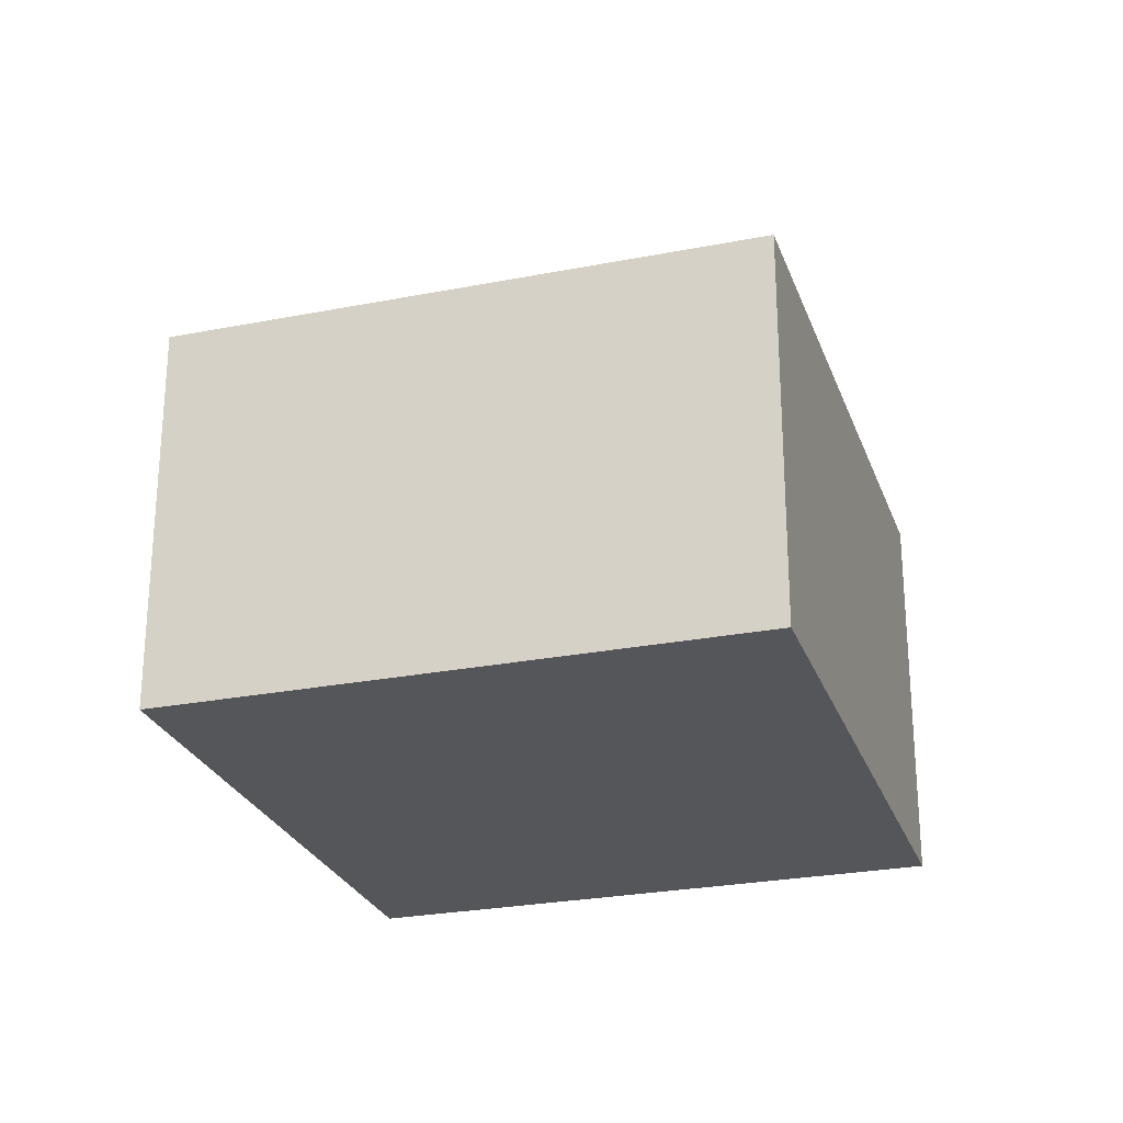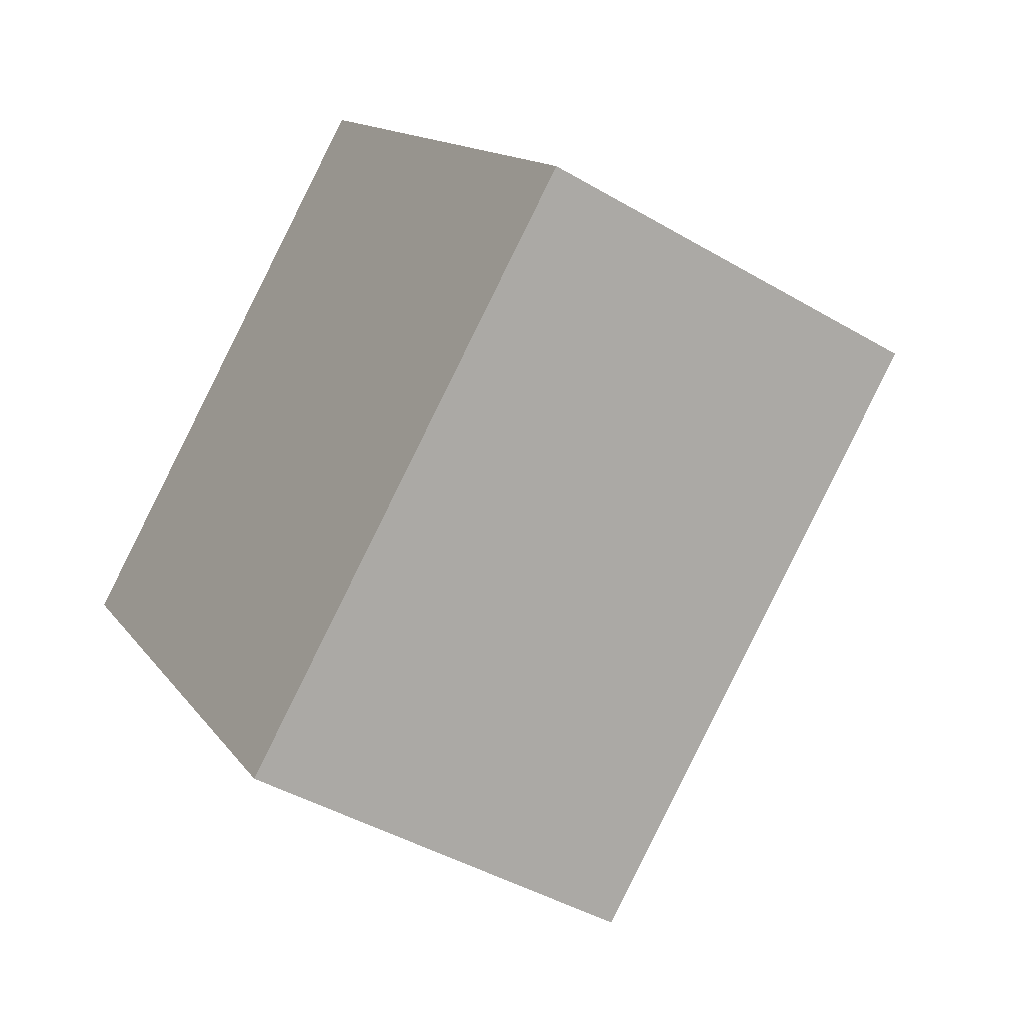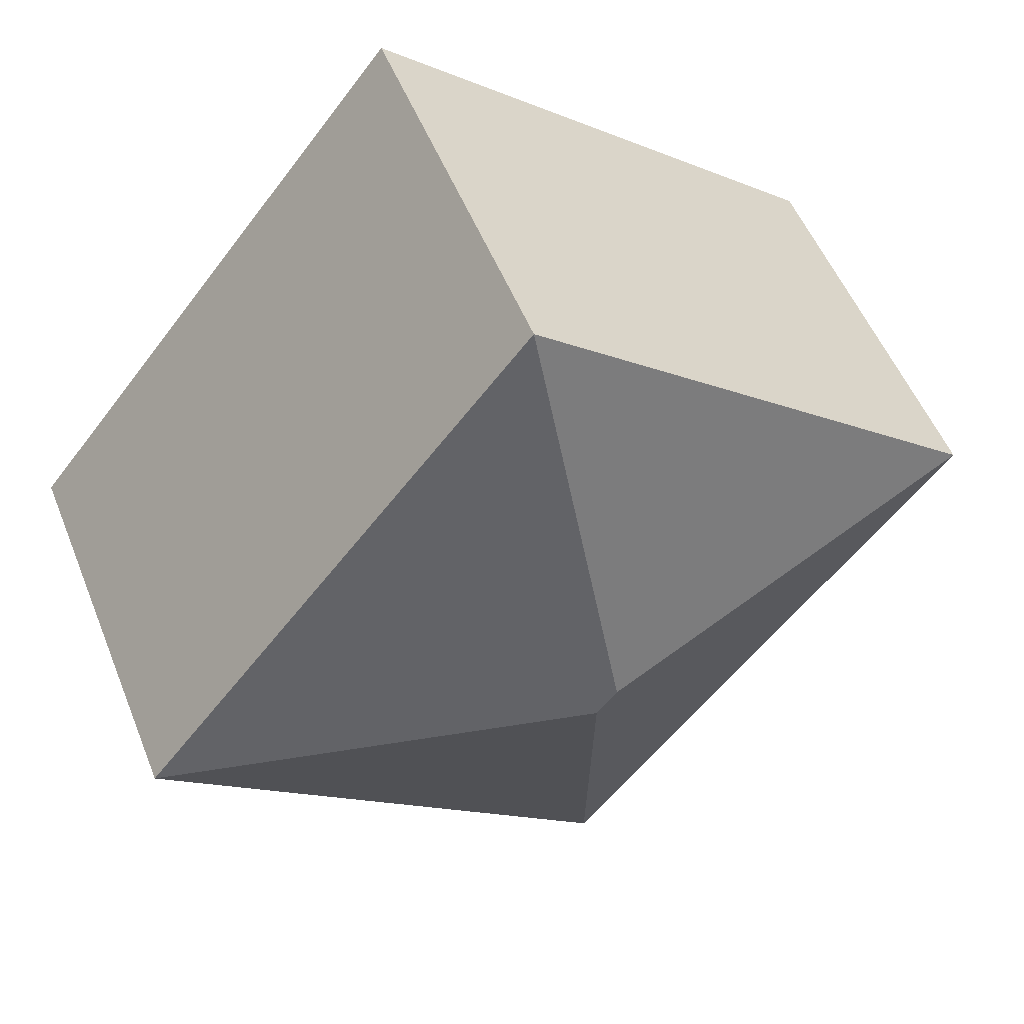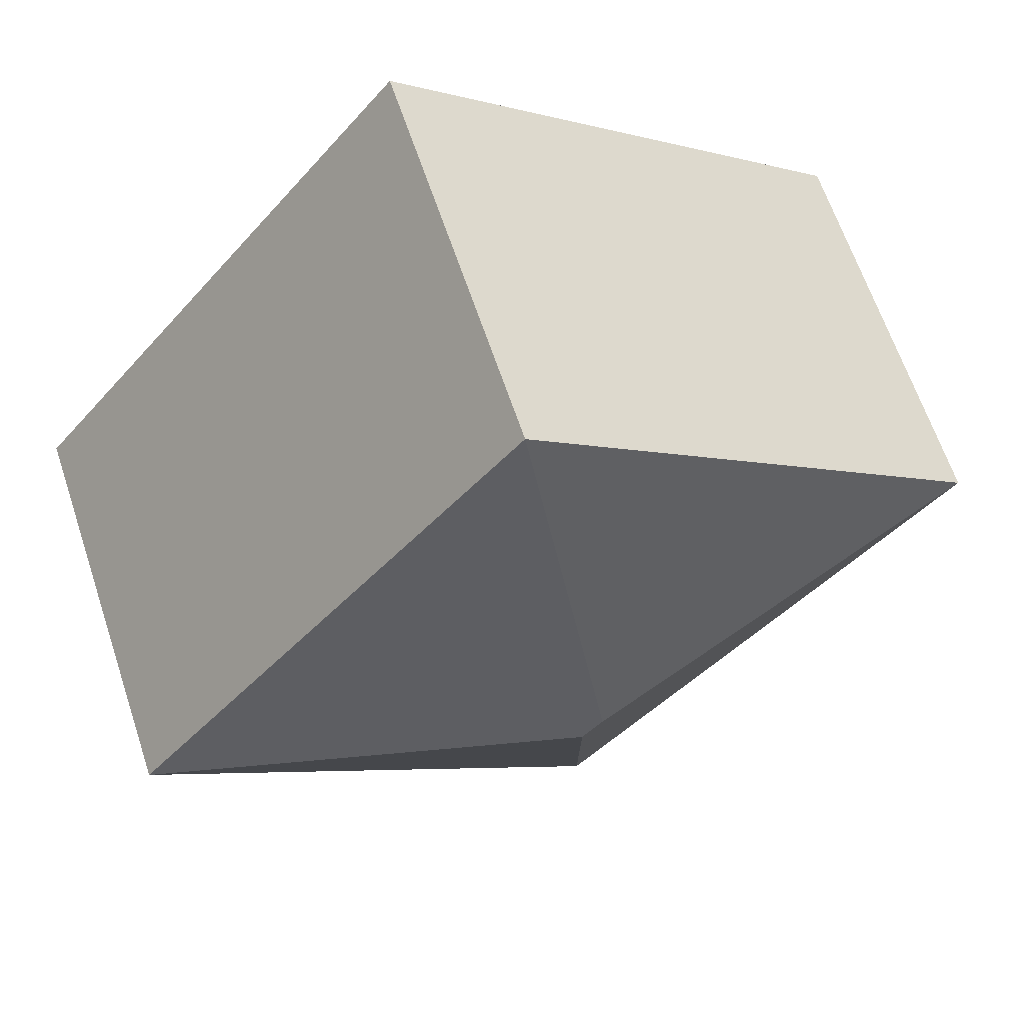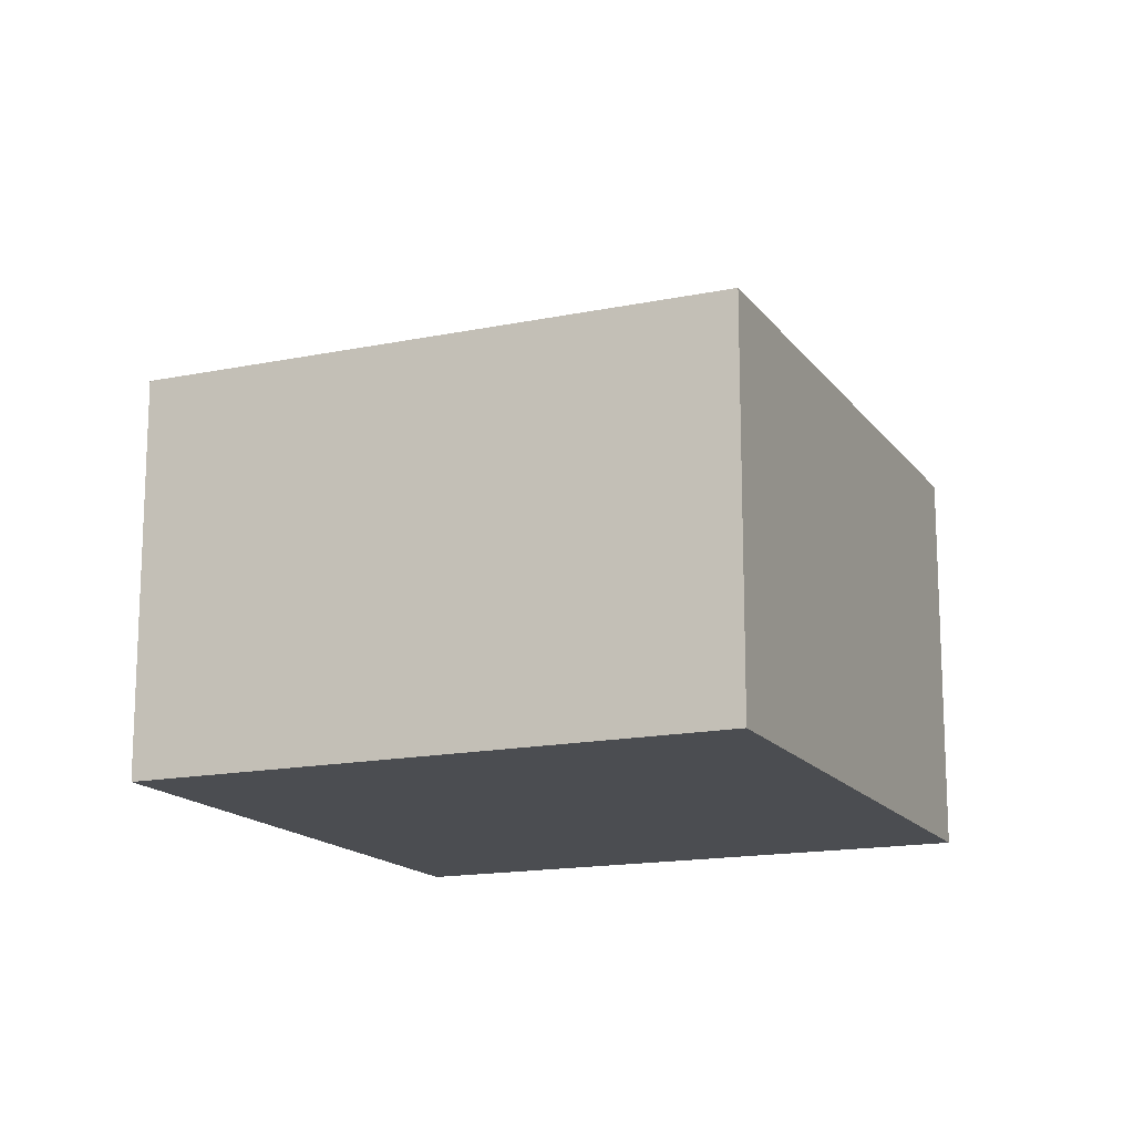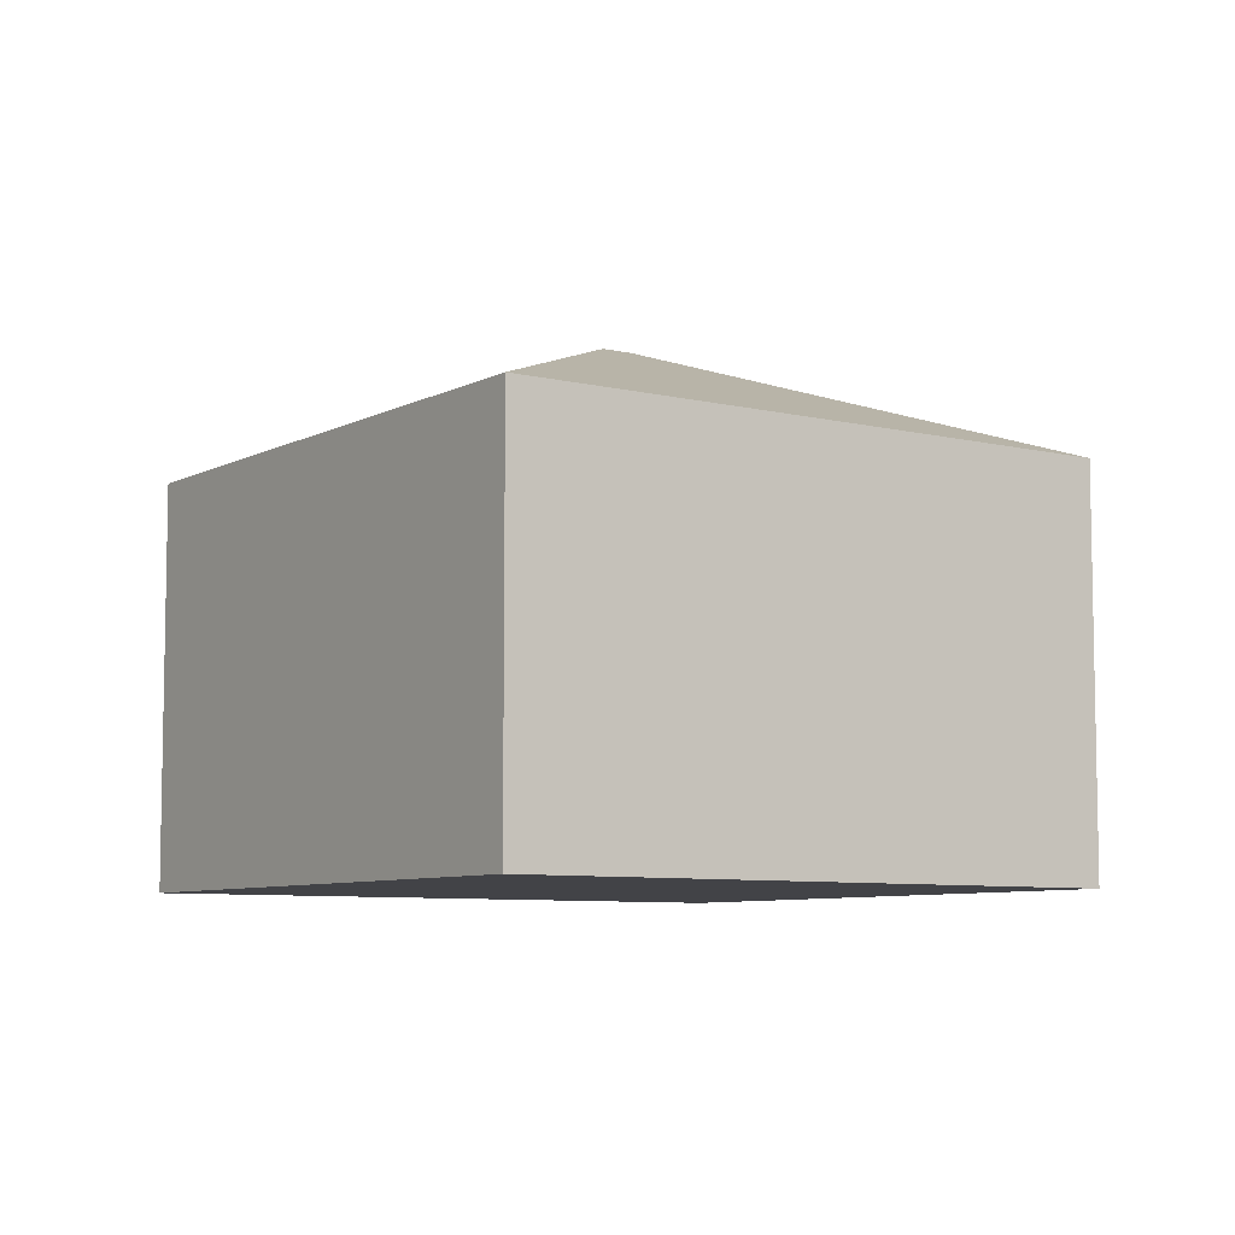
<metadata>
{"format":"obj","ext":"obj","renderer":"f3d","projection":"perspective","resolution":1024,"background":"white","views":[{"elev":-26.1,"azim":-21.7,"up":"+Y"},{"elev":-43.5,"azim":55.2,"up":"+Z"},{"elev":52.4,"azim":158.5,"up":"+Z"},{"elev":64.1,"azim":161.6,"up":"+Z"},{"elev":-15.6,"azim":-15.5,"up":"+Y"},{"elev":-7.4,"azim":16.1,"up":"+Y"}]}
</metadata>
<code>
v  3.644 4.168 -0.575
v  7.118 3.222 -0.94
v  3.279 3.222 -4.049
v  3.84 3.222 3.109
v  3.474 4.168 -0.365
v  0 3.222 1.973e-16
v  3.279 2.479e-16 -4.049
v  0 0 0
v  3.84 -1.904e-16 3.109
v  7.118 5.756e-17 -0.94
g defaultobject
f 1 2 3
f 1 4 2
f 4 1 5
f 5 3 6
f 3 5 1
f 5 6 4
f 7 6 3
f 6 7 8
f 8 4 6
f 4 8 9
f 9 2 4
f 2 9 10
f 10 3 2
f 3 10 7
f 10 8 7
f 8 10 9

</code>
